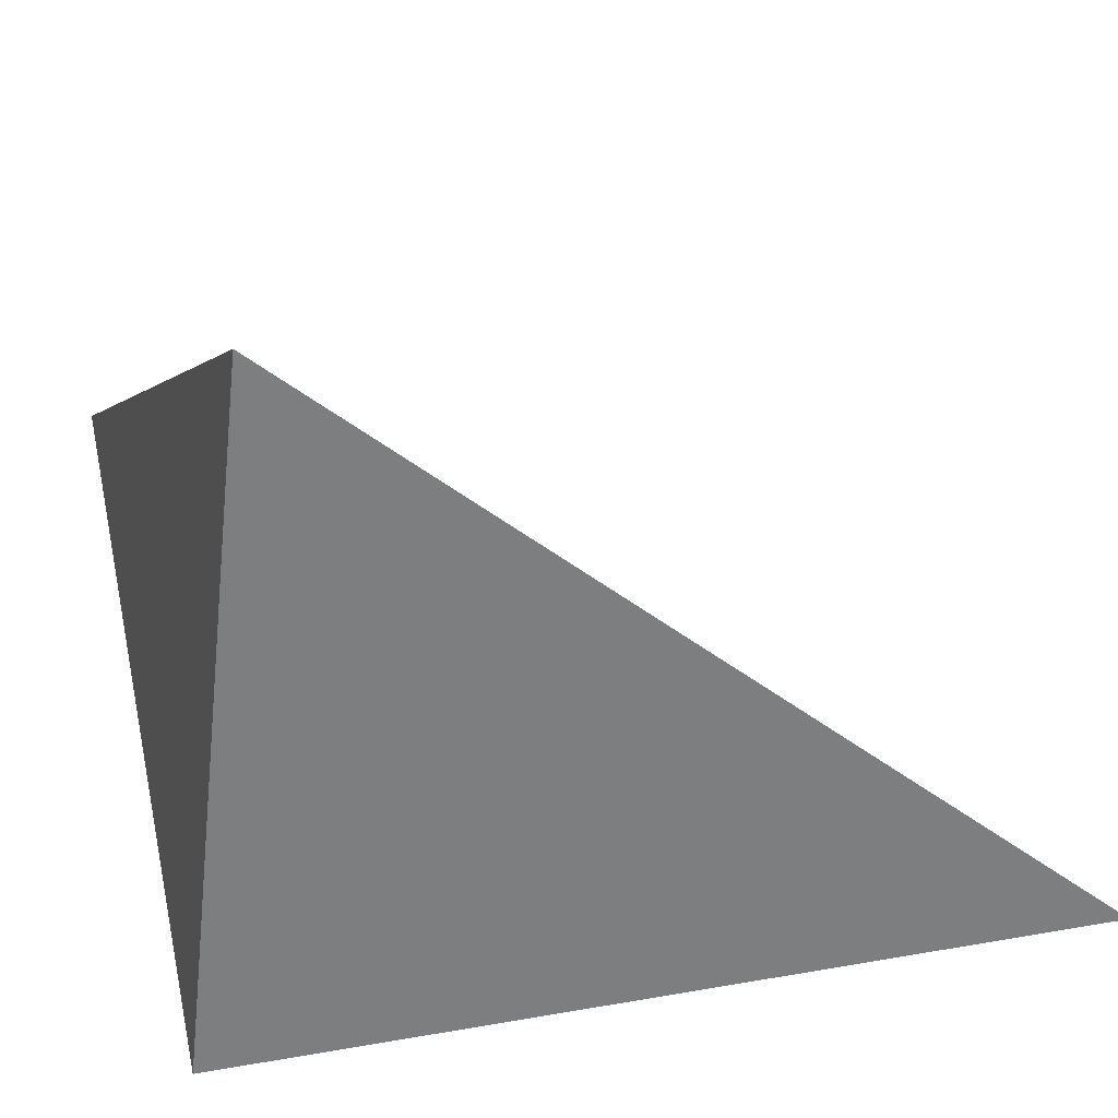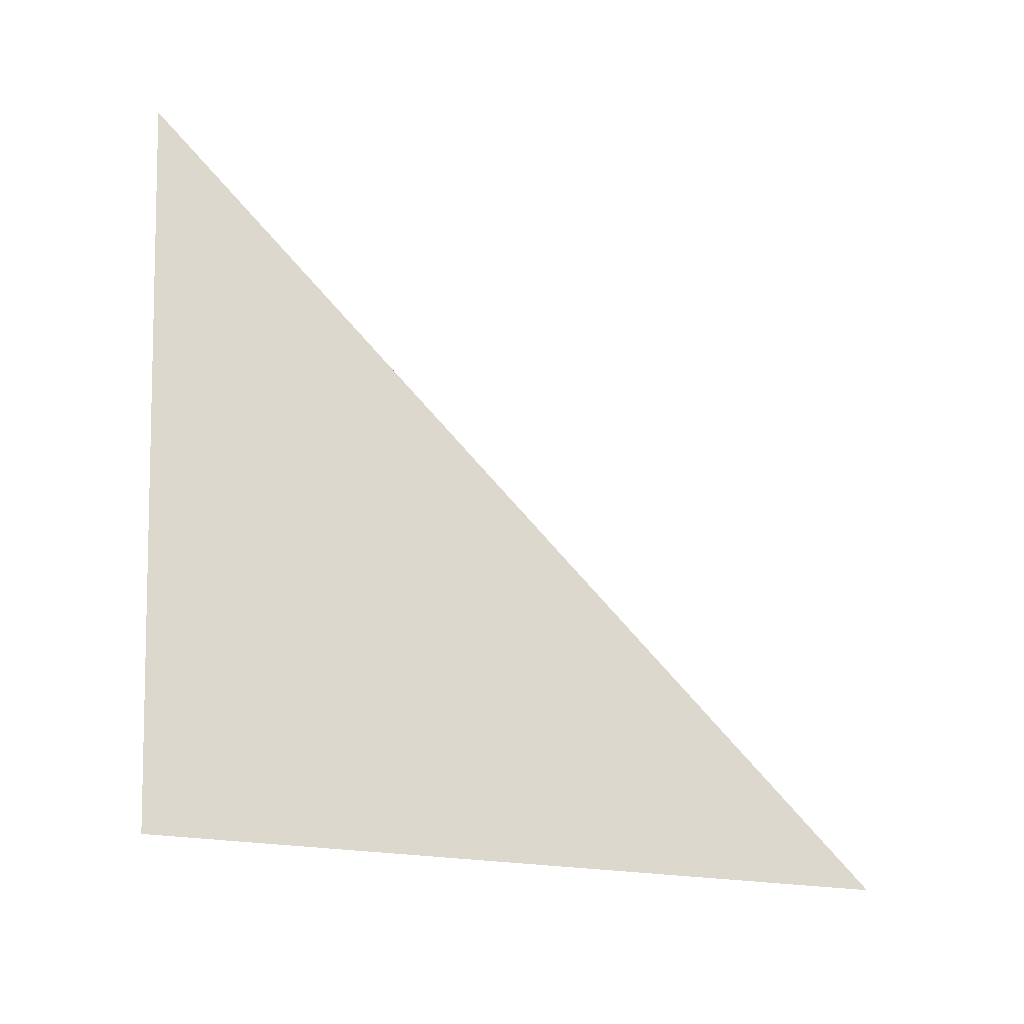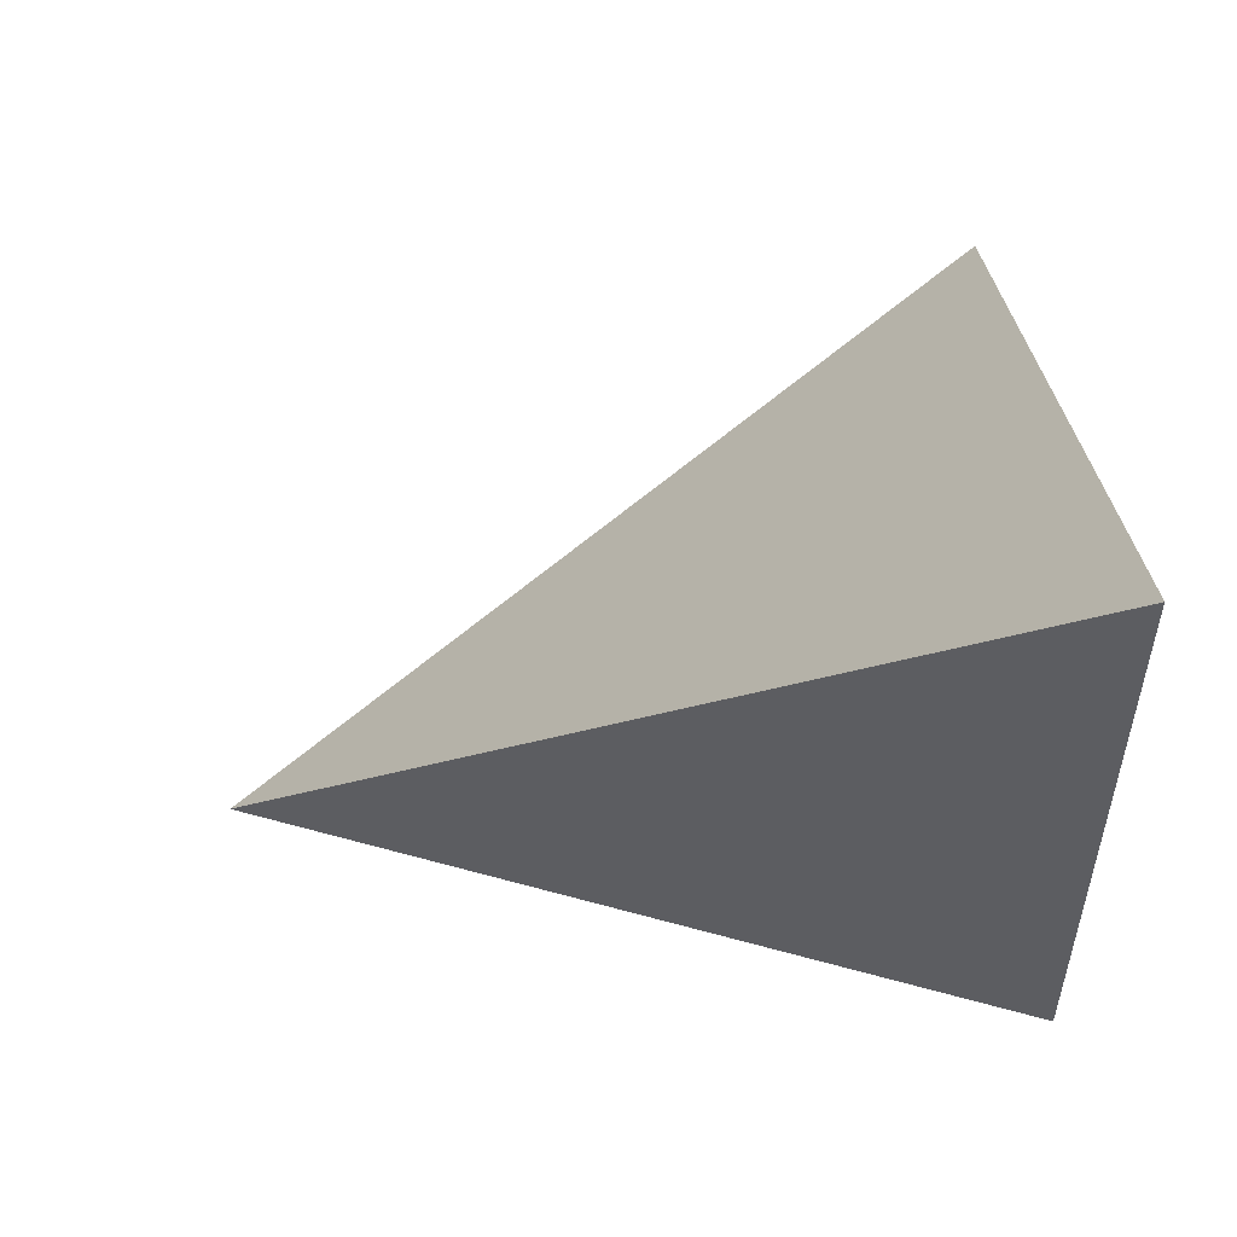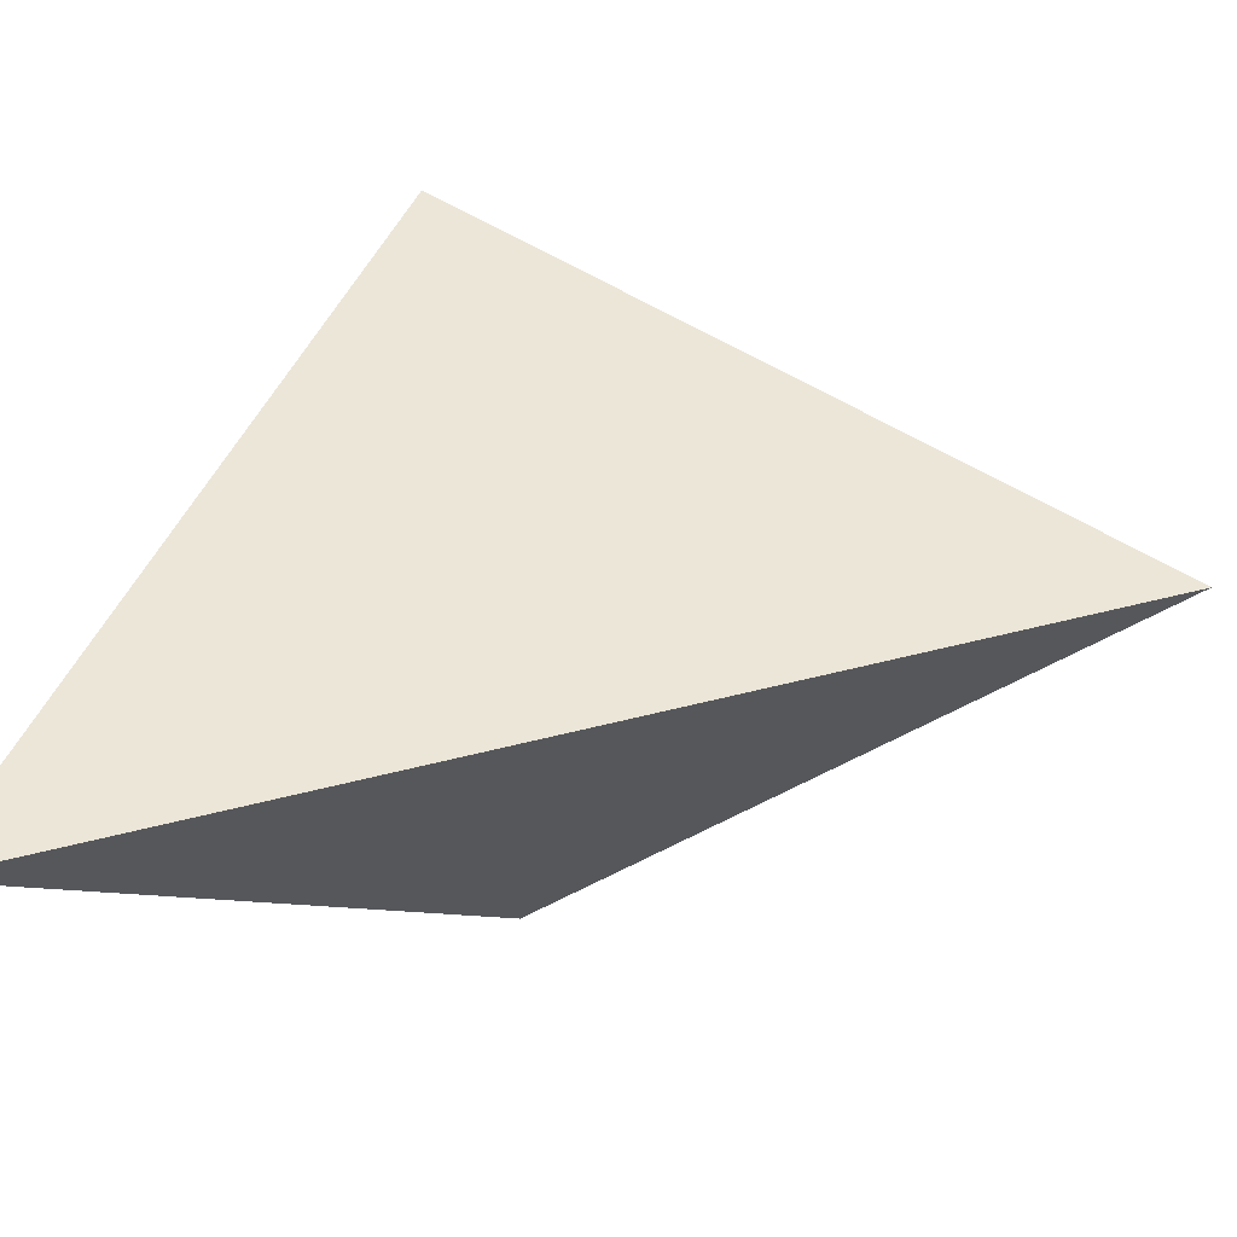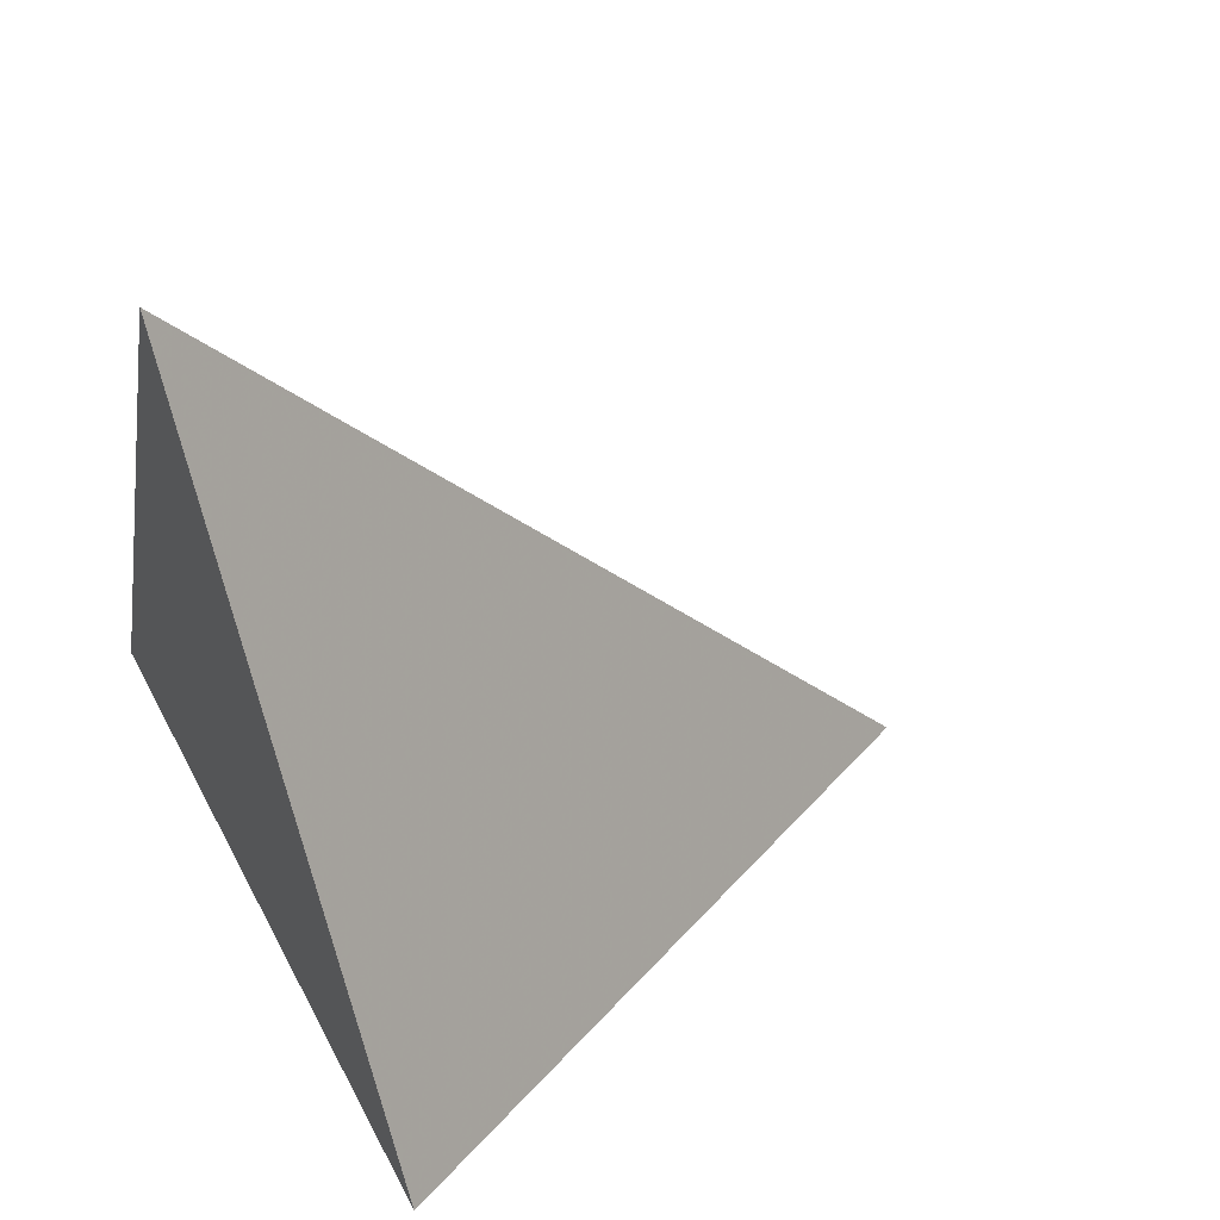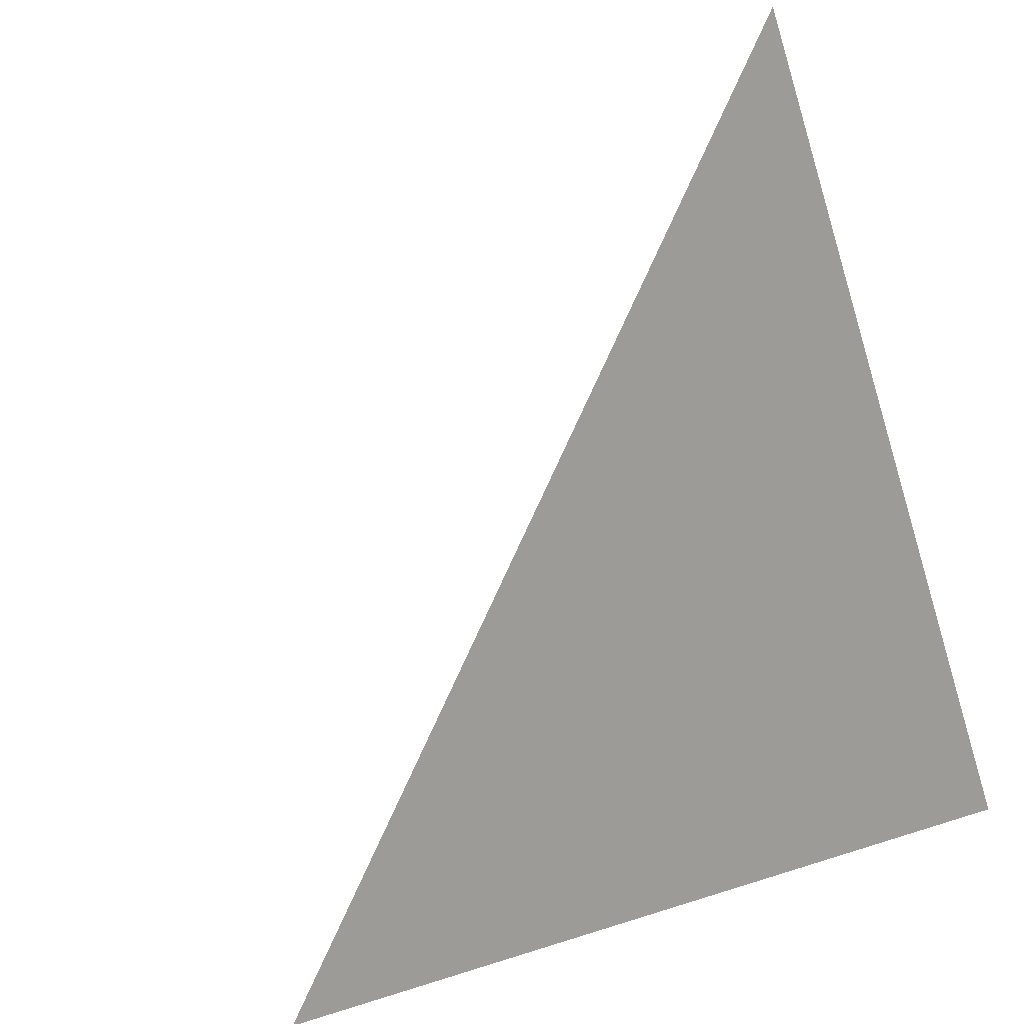
<metadata>
{"format":"obj","ext":"obj","renderer":"f3d","projection":"perspective","resolution":1024,"background":"white","views":[{"elev":26.1,"azim":167.0,"up":"+Y"},{"elev":1.9,"azim":-174.0,"up":"+Z"},{"elev":-1.8,"azim":1.8,"up":"+Y"},{"elev":7.5,"azim":-72.0,"up":"+Y"},{"elev":41.5,"azim":158.6,"up":"+Z"},{"elev":-57.1,"azim":18.4,"up":"+Y"}]}
</metadata>
<code>
v 0.9627 2.217 -0.4769
v 0.9296 2.598 -0.5162
v 0.5465 2.316 -0.5912
v 0.9674 2.406 -0.1197
f 2 1 3
f 3 1 4
f 4 1 2
f 4 2 3

</code>
